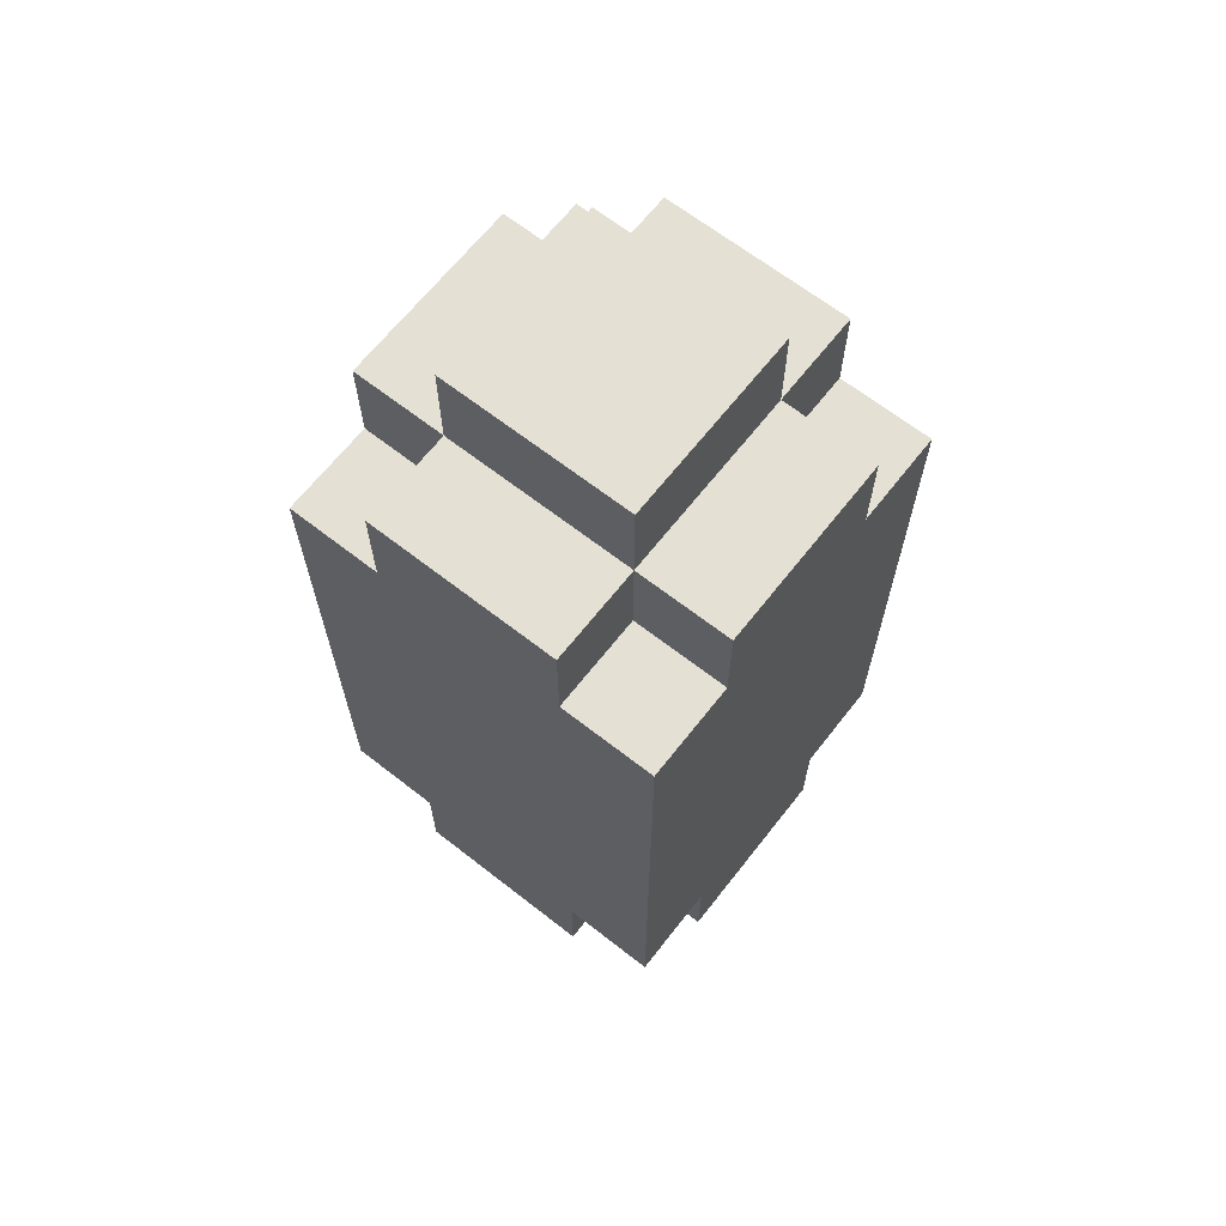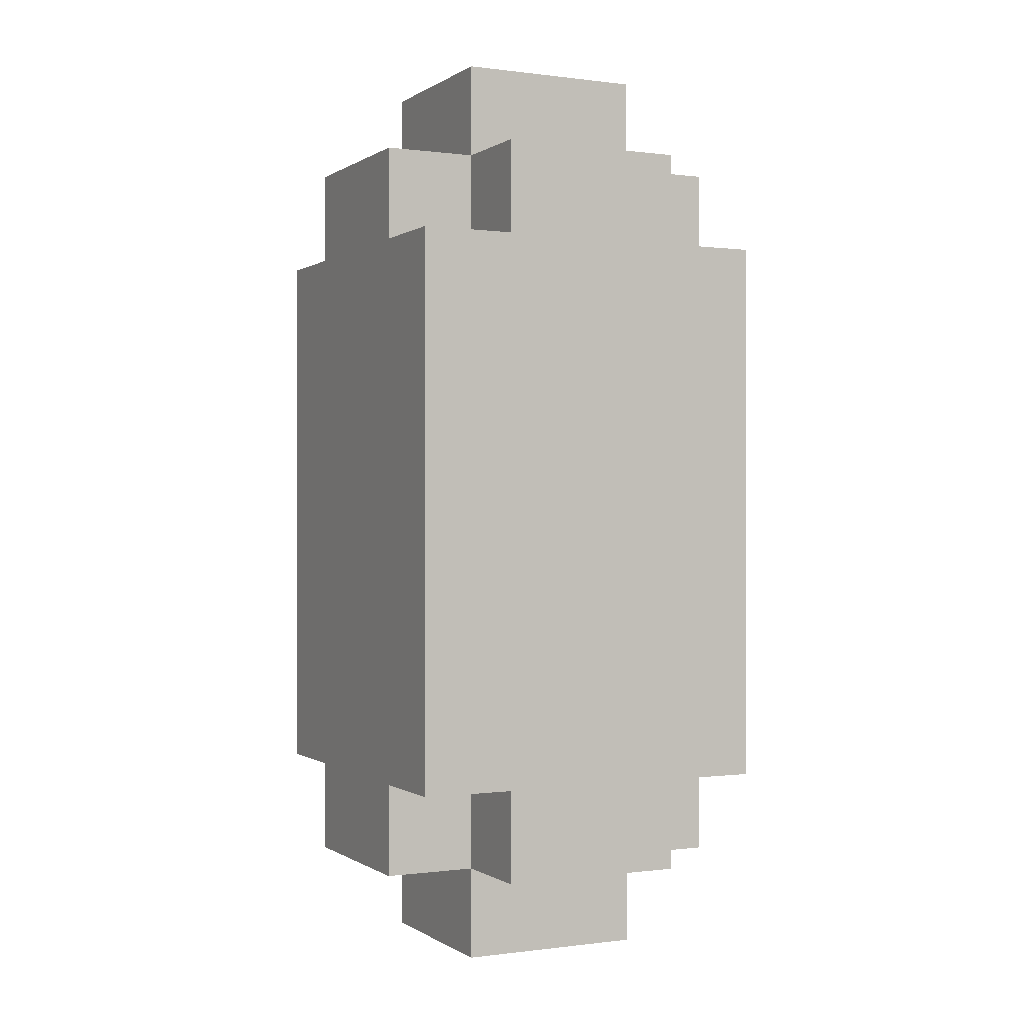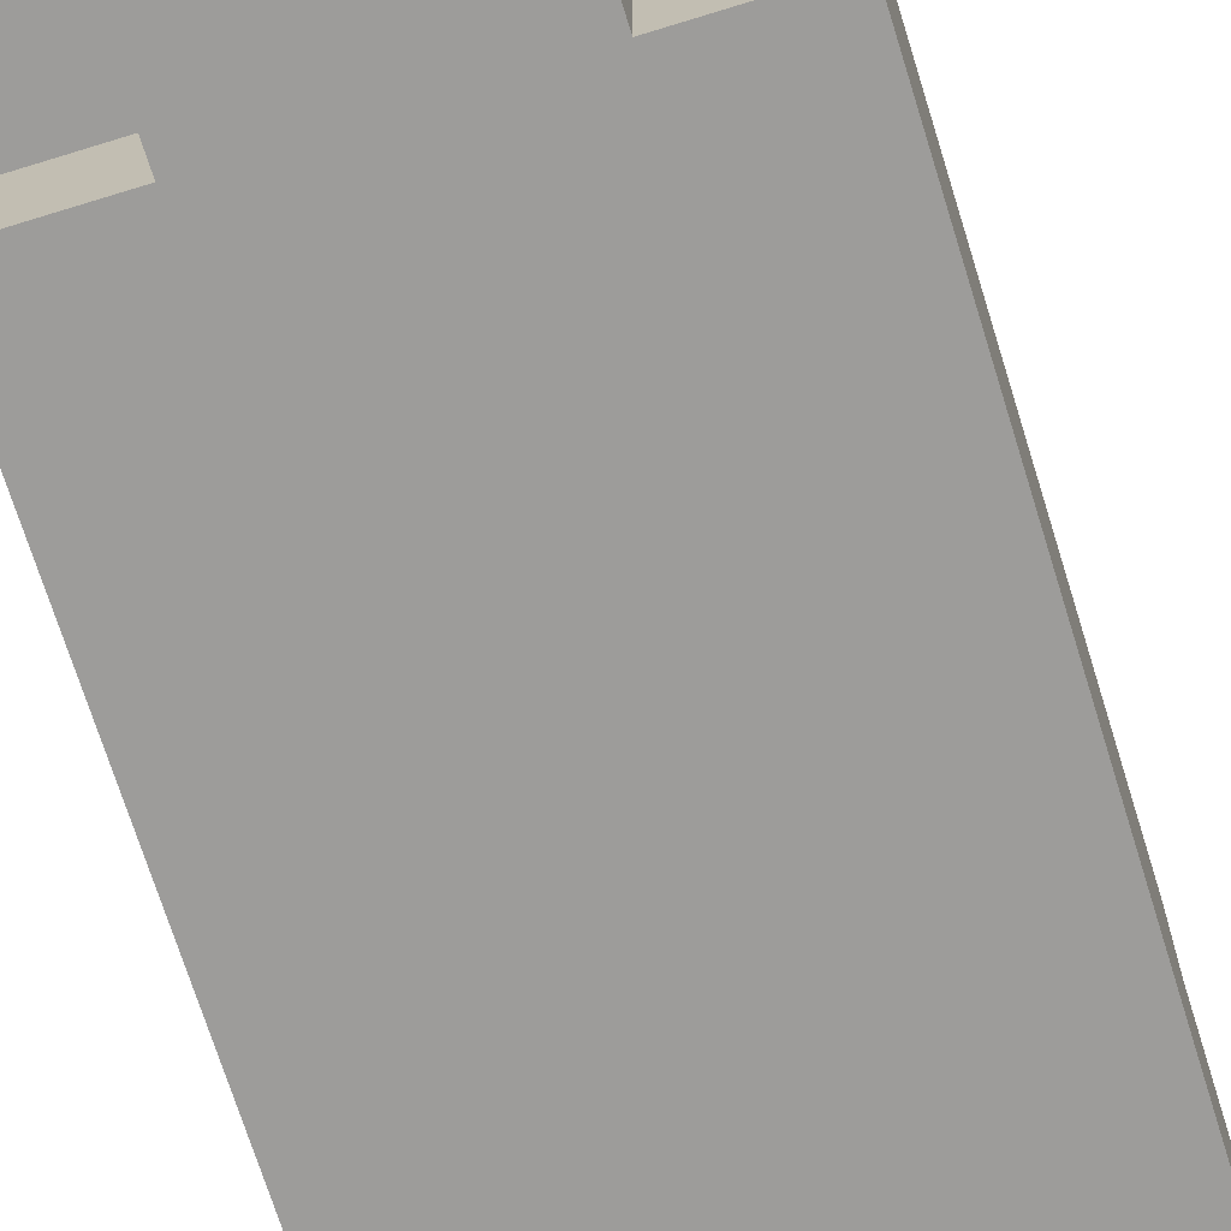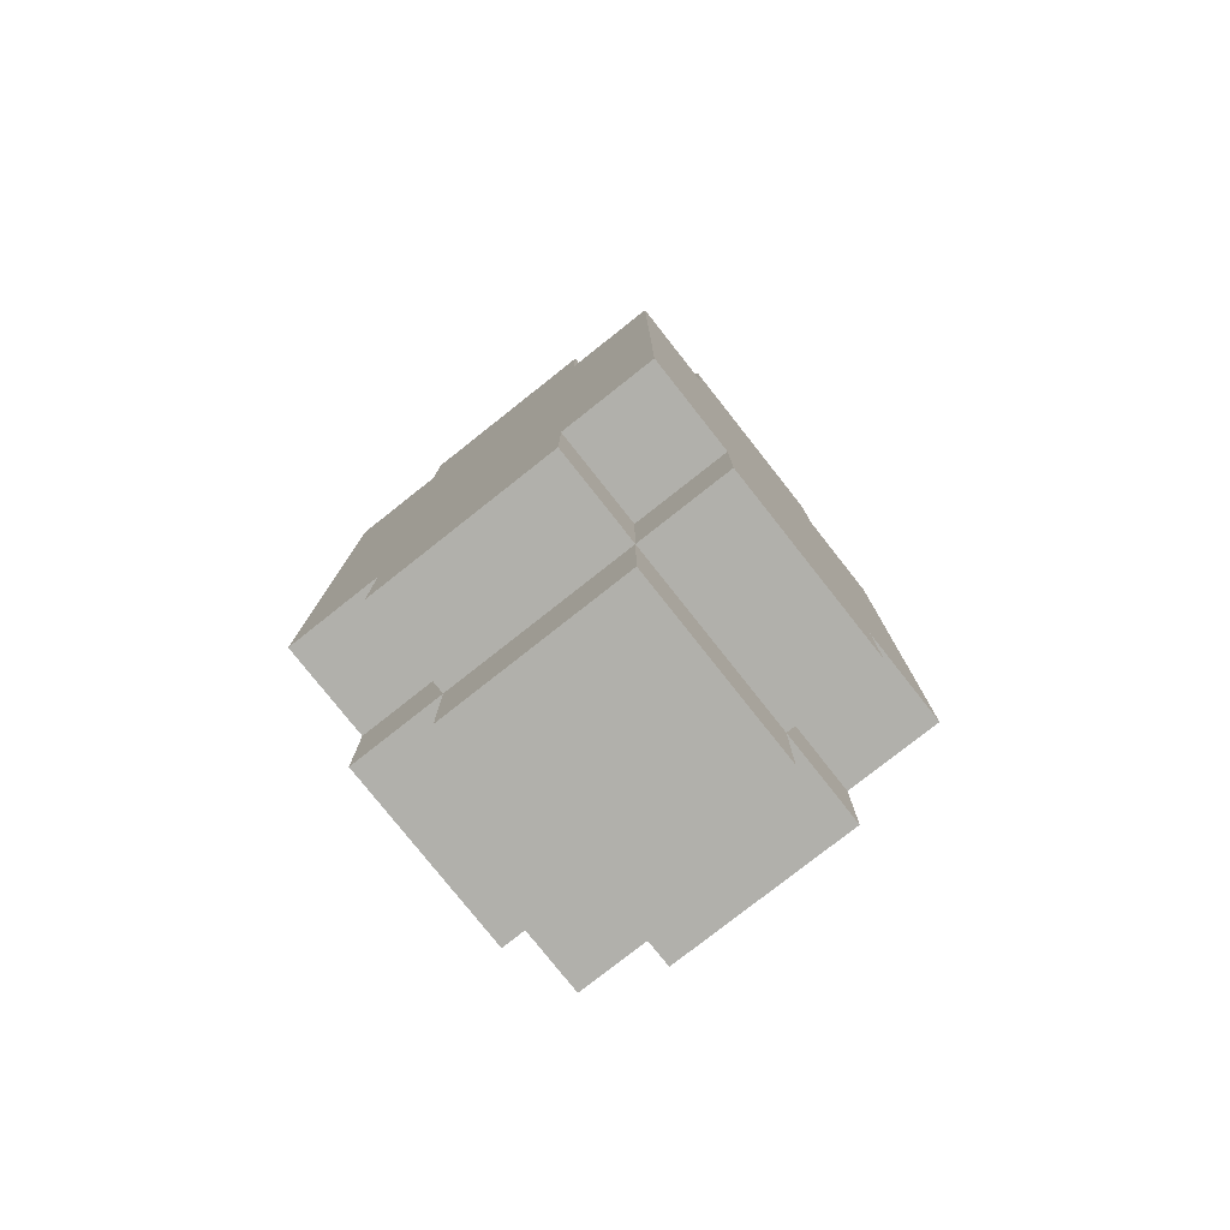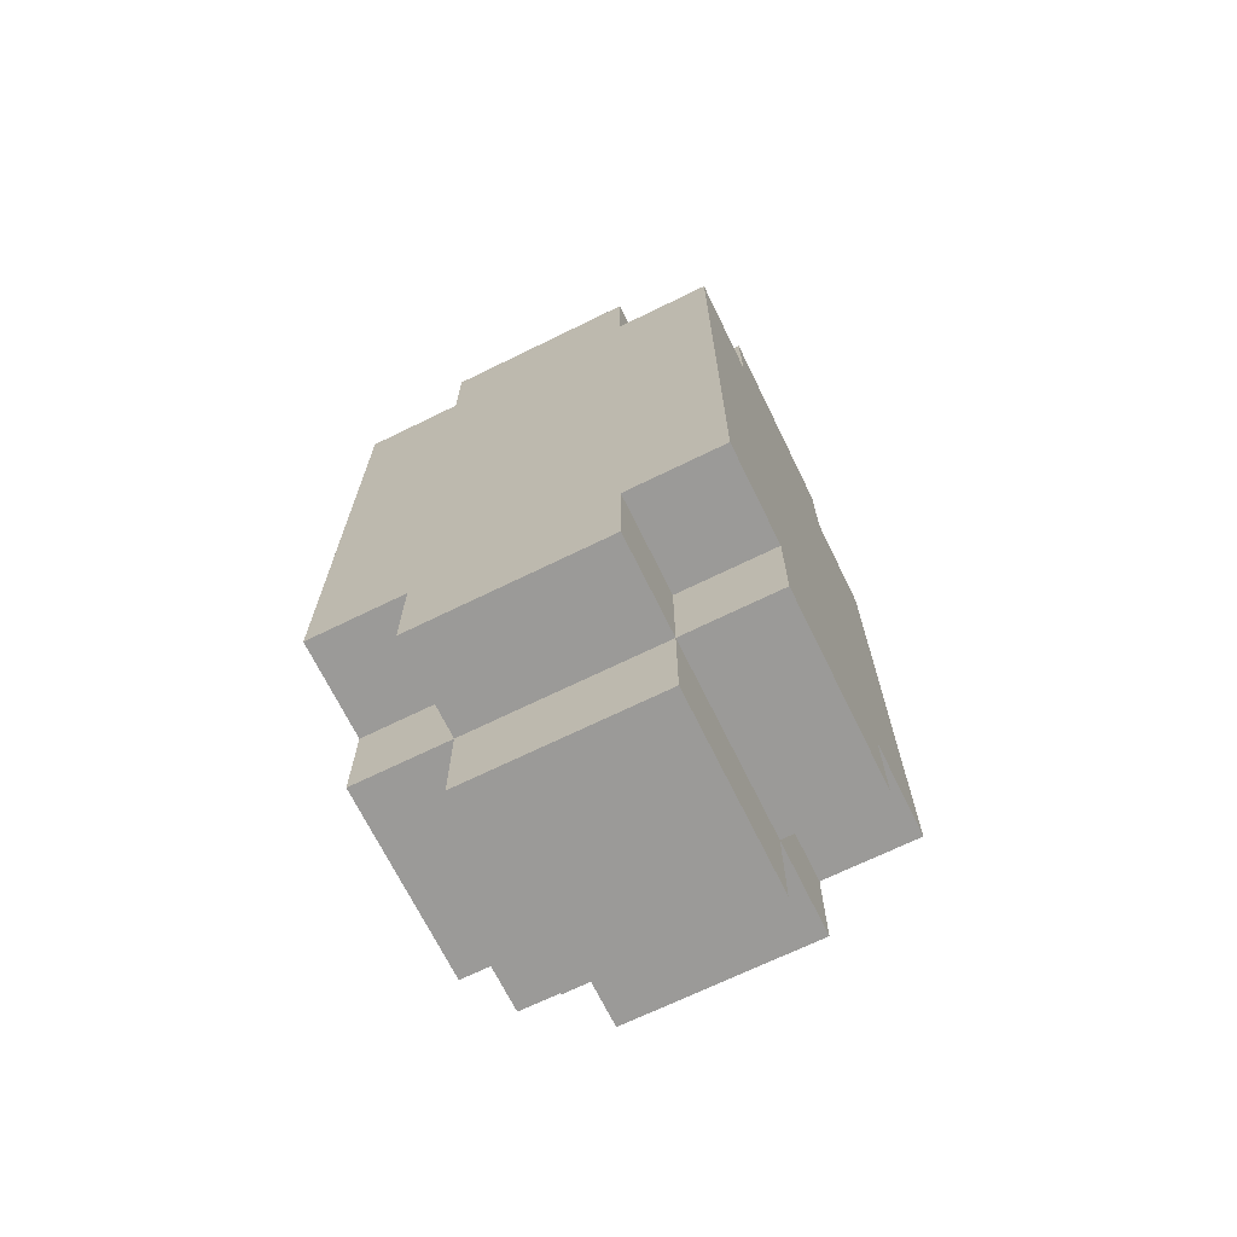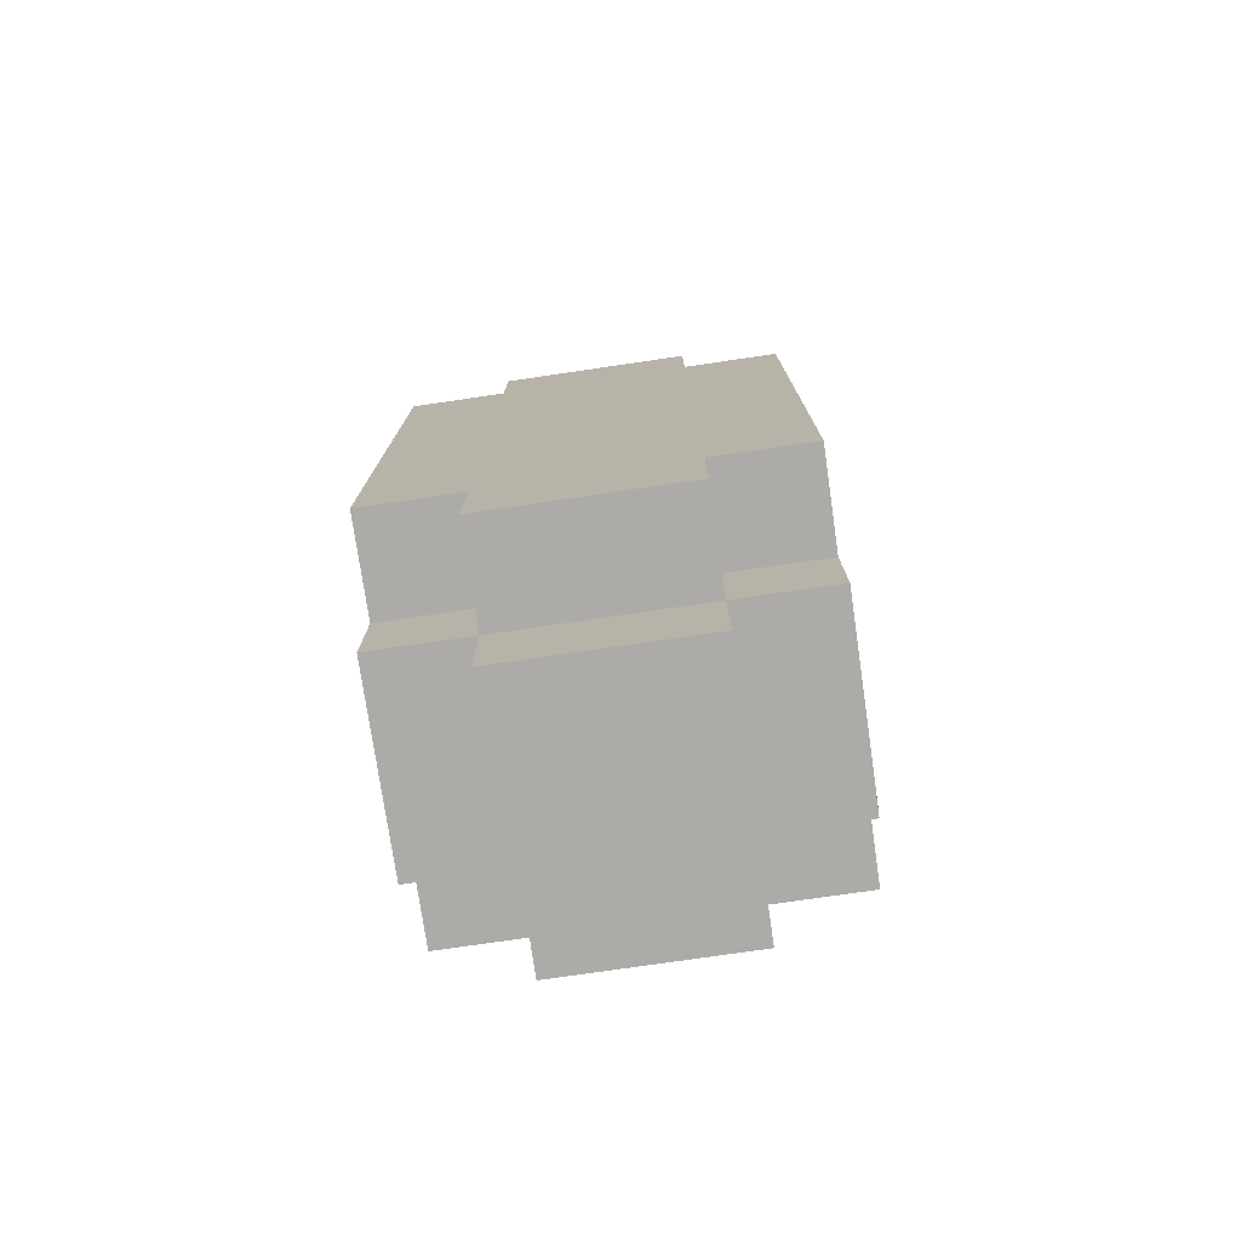
<metadata>
{"format":"obj","ext":"obj","renderer":"f3d","projection":"perspective","resolution":1024,"background":"white","views":[{"elev":66.0,"azim":-141.9,"up":"+Y"},{"elev":-0.1,"azim":-26.2,"up":"+Y"},{"elev":-70.1,"azim":-162.8,"up":"+Z"},{"elev":-78.4,"azim":38.3,"up":"+Y"},{"elev":-69.4,"azim":26.1,"up":"+Y"},{"elev":-76.4,"azim":8.3,"up":"+Y"}]}
</metadata>
<code>
v -2 4 1
v -2 4 -1
v -2 5 2
v -2 5 1
v -2 5 -1
v -2 5 -2
v -2 6 2
v -2 6 1
v -2 6 -1
v -2 6 -2
v -2 10 2
v -2 10 1
v -2 10 -1
v -2 10 -2
v -2 11 2
v -2 11 1
v -2 11 -1
v -2 11 -2
v -2 12 1
v -2 12 -1
v -1 3 1
v -1 3 -1
v -1 4 2
v -1 4 1
v -1 4 -1
v -1 4 -2
v -1 5 2
v -1 5 1
v -1 5 -1
v -1 5 -2
v -1 11 2
v -1 11 1
v -1 11 -1
v -1 11 -2
v -1 12 2
v -1 12 1
v -1 12 -1
v -1 12 -2
v -1 13 1
v -1 13 -1
v 1 3 1
v 1 3 -1
v 1 4 2
v 1 4 1
v 1 4 -1
v 1 4 -2
v 1 5 2
v 1 5 1
v 1 5 -1
v 1 5 -2
v 1 11 2
v 1 11 1
v 1 11 -1
v 1 11 -2
v 1 12 2
v 1 12 1
v 1 12 -1
v 1 12 -2
v 1 13 1
v 1 13 -1
v 2 4 1
v 2 4 -1
v 2 5 2
v 2 5 1
v 2 5 -1
v 2 5 -2
v 2 6 2
v 2 6 1
v 2 6 -1
v 2 6 -2
v 2 10 2
v 2 10 1
v 2 10 -1
v 2 10 -2
v 2 11 2
v 2 11 1
v 2 11 -1
v 2 11 -2
v 2 12 1
v 2 12 -1
v -2 5 2
v -2 6 2
v -2 10 2
v -2 11 2
v -1 4 2
v -1 5 2
v -1 6 2
v -1 10 2
v -1 11 2
v -1 12 2
v 1 4 2
v 1 5 2
v 1 6 2
v 1 10 2
v 1 11 2
v 1 12 2
v 2 5 2
v 2 6 2
v 2 10 2
v 2 11 2
v -2 4 1
v -2 5 1
v -2 11 1
v -2 12 1
v -1 3 1
v -1 4 1
v -1 5 1
v -1 11 1
v -1 12 1
v -1 13 1
v 1 3 1
v 1 4 1
v 1 5 1
v 1 11 1
v 1 12 1
v 1 13 1
v 2 4 1
v 2 5 1
v 2 11 1
v 2 12 1
v -2 4 -1
v -2 5 -1
v -2 11 -1
v -2 12 -1
v -1 3 -1
v -1 4 -1
v -1 5 -1
v -1 11 -1
v -1 12 -1
v -1 13 -1
v 1 3 -1
v 1 4 -1
v 1 5 -1
v 1 11 -1
v 1 12 -1
v 1 13 -1
v 2 4 -1
v 2 5 -1
v 2 11 -1
v 2 12 -1
v -2 5 -2
v -2 6 -2
v -2 10 -2
v -2 11 -2
v -1 4 -2
v -1 5 -2
v -1 6 -2
v -1 10 -2
v -1 11 -2
v -1 12 -2
v 1 4 -2
v 1 5 -2
v 1 6 -2
v 1 10 -2
v 1 11 -2
v 1 12 -2
v 2 5 -2
v 2 6 -2
v 2 10 -2
v 2 11 -2
v -1 3 1
v 1 3 1
v -1 3 -1
v 1 3 -1
v -1 4 2
v 1 4 2
v -2 4 1
v -1 4 1
v 1 4 1
v 2 4 1
v -2 4 -1
v -1 4 -1
v 1 4 -1
v 2 4 -1
v -1 4 -2
v 1 4 -2
v -2 5 2
v -1 5 2
v 1 5 2
v 2 5 2
v -2 5 1
v -1 5 1
v 1 5 1
v 2 5 1
v -2 5 -1
v -1 5 -1
v 1 5 -1
v 2 5 -1
v -2 5 -2
v -1 5 -2
v 1 5 -2
v 2 5 -2
v -2 11 2
v -1 11 2
v 1 11 2
v 2 11 2
v -2 11 1
v -1 11 1
v 1 11 1
v 2 11 1
v -2 11 -1
v -1 11 -1
v 1 11 -1
v 2 11 -1
v -2 11 -2
v -1 11 -2
v 1 11 -2
v 2 11 -2
v -1 12 2
v 1 12 2
v -2 12 1
v -1 12 1
v 1 12 1
v 2 12 1
v -2 12 -1
v -1 12 -1
v 1 12 -1
v 2 12 -1
v -1 12 -2
v 1 12 -2
v -1 13 1
v 1 13 1
v -1 13 -1
v 1 13 -1
f 4 2 1
f 5 2 4
f 7 4 3
f 8 5 4
f 8 4 7
f 9 6 5
f 9 5 8
f 10 6 9
f 11 8 7
f 12 9 8
f 12 8 11
f 13 10 9
f 13 9 12
f 14 10 13
f 15 12 11
f 16 13 12
f 16 12 15
f 17 14 13
f 17 13 16
f 18 14 17
f 19 17 16
f 20 17 19
f 24 22 21
f 25 22 24
f 27 24 23
f 28 24 27
f 29 26 25
f 30 26 29
f 35 32 31
f 36 32 35
f 37 34 33
f 38 34 37
f 39 37 36
f 40 37 39
f 41 42 44
f 44 42 45
f 43 44 47
f 47 44 48
f 45 46 49
f 49 46 50
f 51 52 55
f 55 52 56
f 53 54 57
f 57 54 58
f 56 57 59
f 59 57 60
f 61 62 64
f 64 62 65
f 63 64 67
f 64 65 68
f 67 64 68
f 65 66 69
f 68 65 69
f 69 66 70
f 67 68 71
f 68 69 72
f 71 68 72
f 69 70 73
f 72 69 73
f 73 70 74
f 71 72 75
f 72 73 76
f 75 72 76
f 73 74 77
f 76 73 77
f 77 74 78
f 76 77 79
f 79 77 80
f 86 82 81
f 87 83 82
f 87 82 86
f 88 84 83
f 88 83 87
f 89 84 88
f 91 86 85
f 92 87 86
f 92 86 91
f 93 88 87
f 93 87 92
f 94 89 88
f 94 88 93
f 95 90 89
f 95 89 94
f 96 90 95
f 97 93 92
f 98 94 93
f 98 93 97
f 99 95 94
f 99 94 98
f 100 95 99
f 106 102 101
f 107 102 106
f 108 104 103
f 109 104 108
f 111 106 105
f 112 106 111
f 115 110 109
f 116 110 115
f 117 113 112
f 118 113 117
f 119 115 114
f 120 115 119
f 121 122 126
f 126 122 127
f 123 124 128
f 128 124 129
f 125 126 131
f 131 126 132
f 129 130 135
f 135 130 136
f 132 133 137
f 137 133 138
f 134 135 139
f 139 135 140
f 141 142 146
f 142 143 147
f 146 142 147
f 143 144 148
f 147 143 148
f 148 144 149
f 145 146 151
f 146 147 152
f 151 146 152
f 147 148 153
f 152 147 153
f 148 149 154
f 153 148 154
f 149 150 155
f 154 149 155
f 155 150 156
f 152 153 157
f 153 154 158
f 157 153 158
f 154 155 159
f 158 154 159
f 159 155 160
f 163 162 161
f 164 162 163
f 168 166 165
f 169 166 168
f 171 168 167
f 172 168 171
f 173 170 169
f 174 170 173
f 175 173 172
f 176 173 175
f 181 178 177
f 182 178 181
f 183 180 179
f 184 180 183
f 189 186 185
f 190 186 189
f 191 188 187
f 192 188 191
f 193 194 197
f 197 194 198
f 195 196 199
f 199 196 200
f 201 202 205
f 205 202 206
f 203 204 207
f 207 204 208
f 209 210 212
f 212 210 213
f 211 212 215
f 215 212 216
f 213 214 217
f 217 214 218
f 216 217 219
f 219 217 220
f 221 222 223
f 223 222 224

</code>
